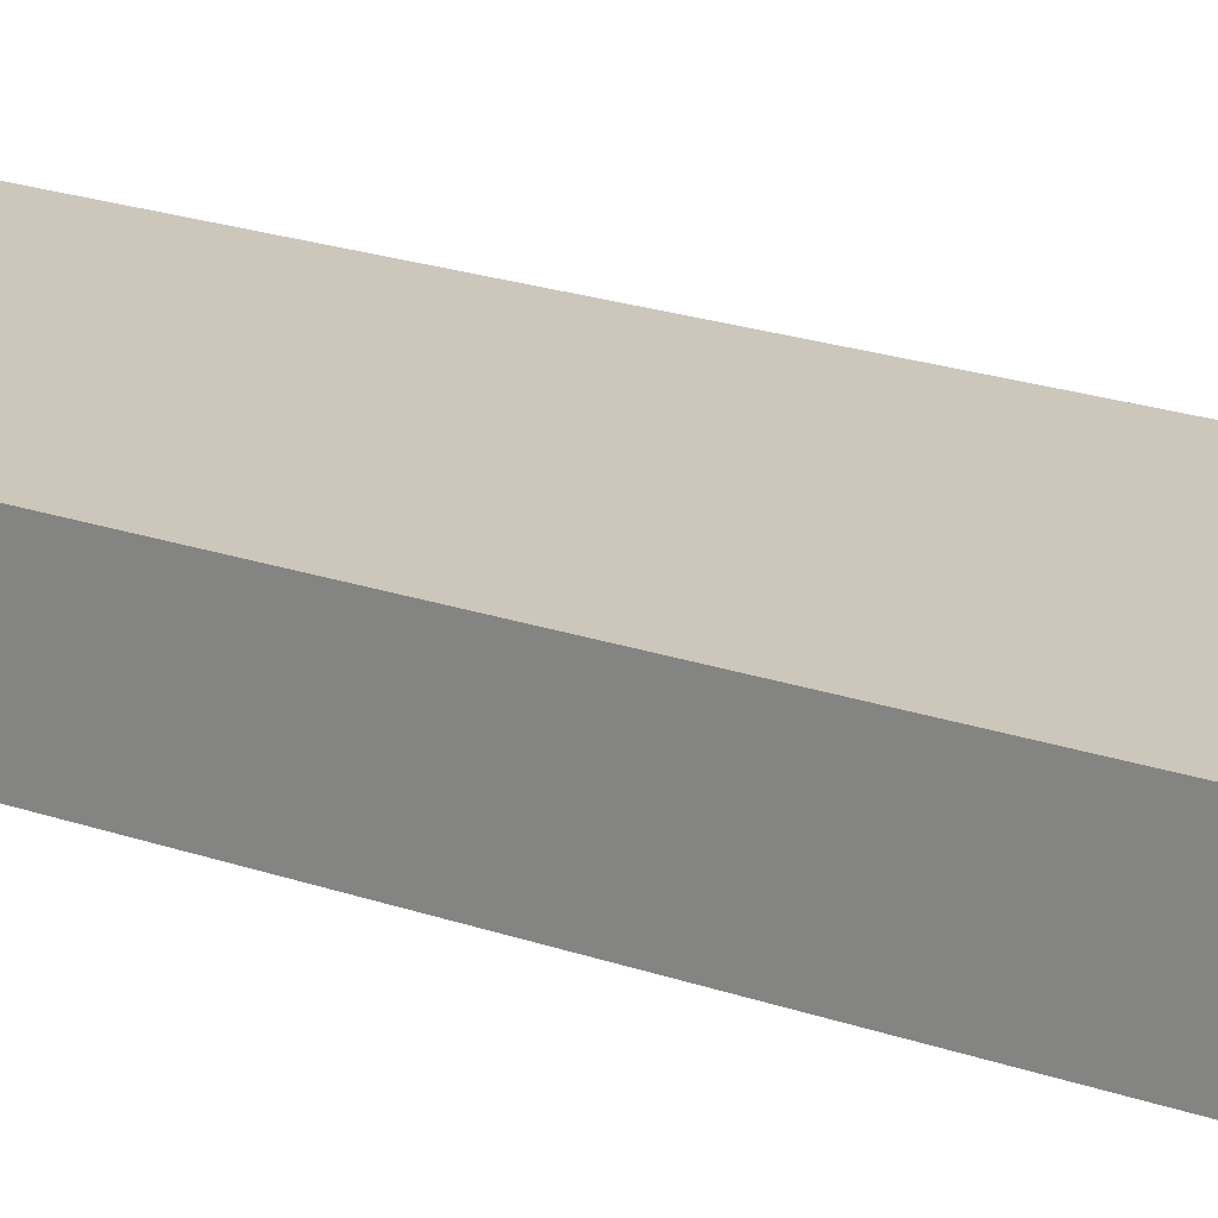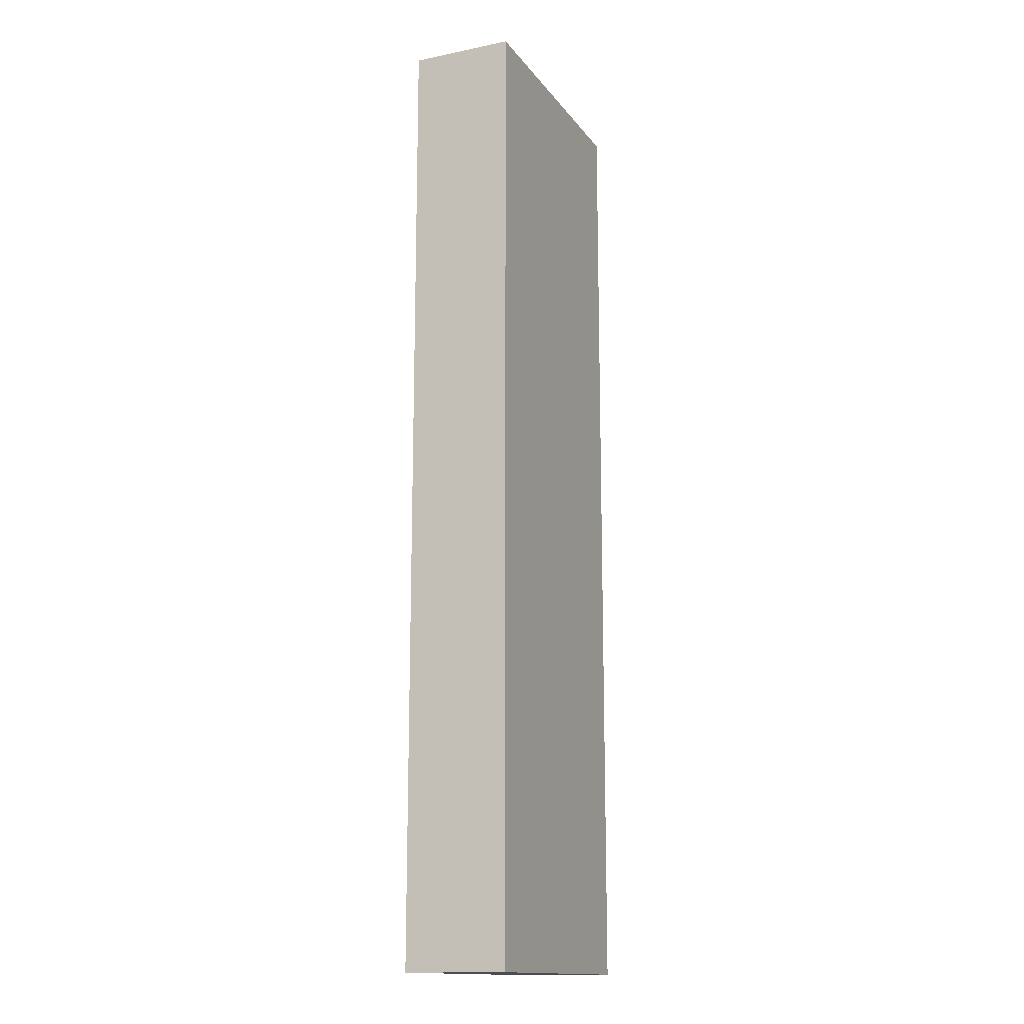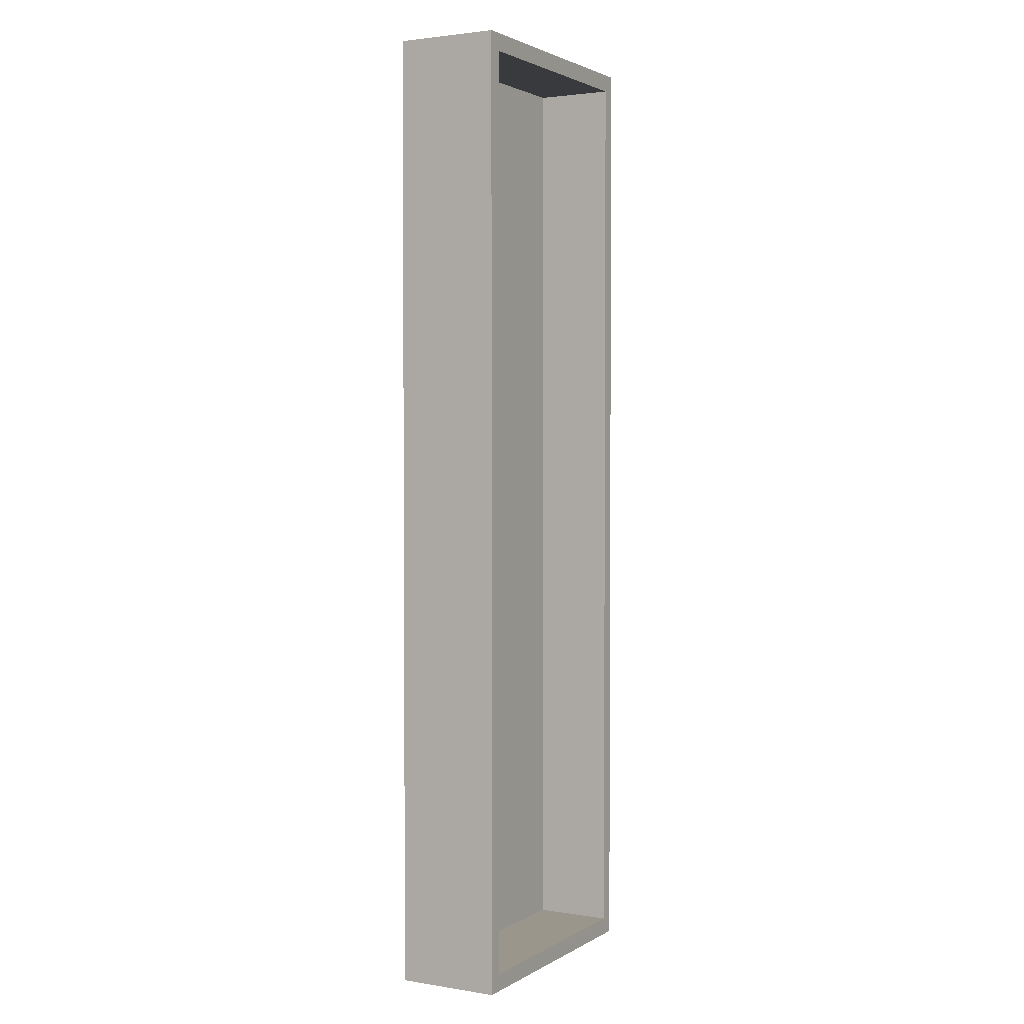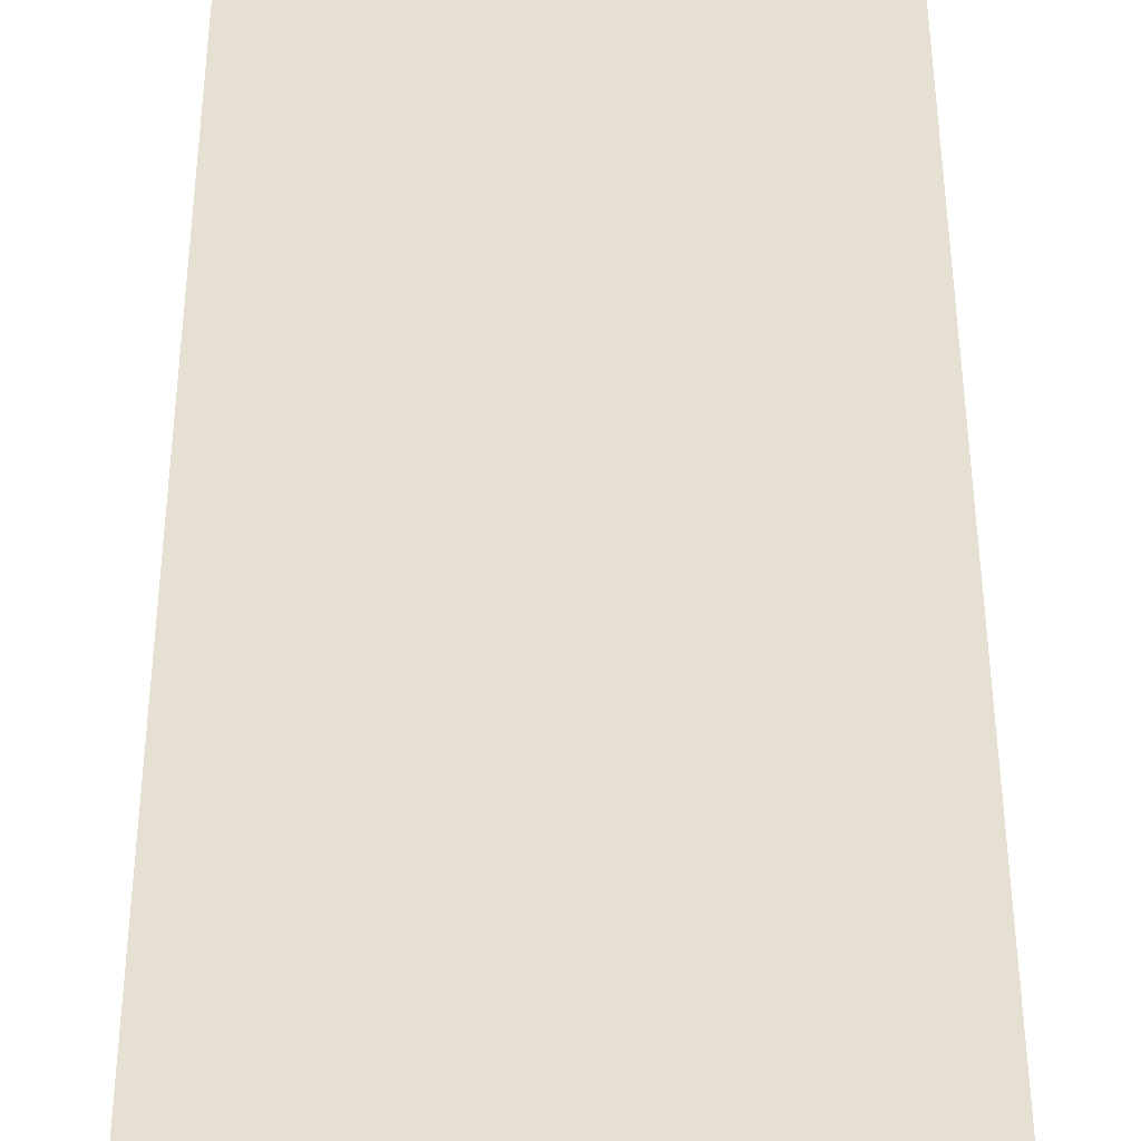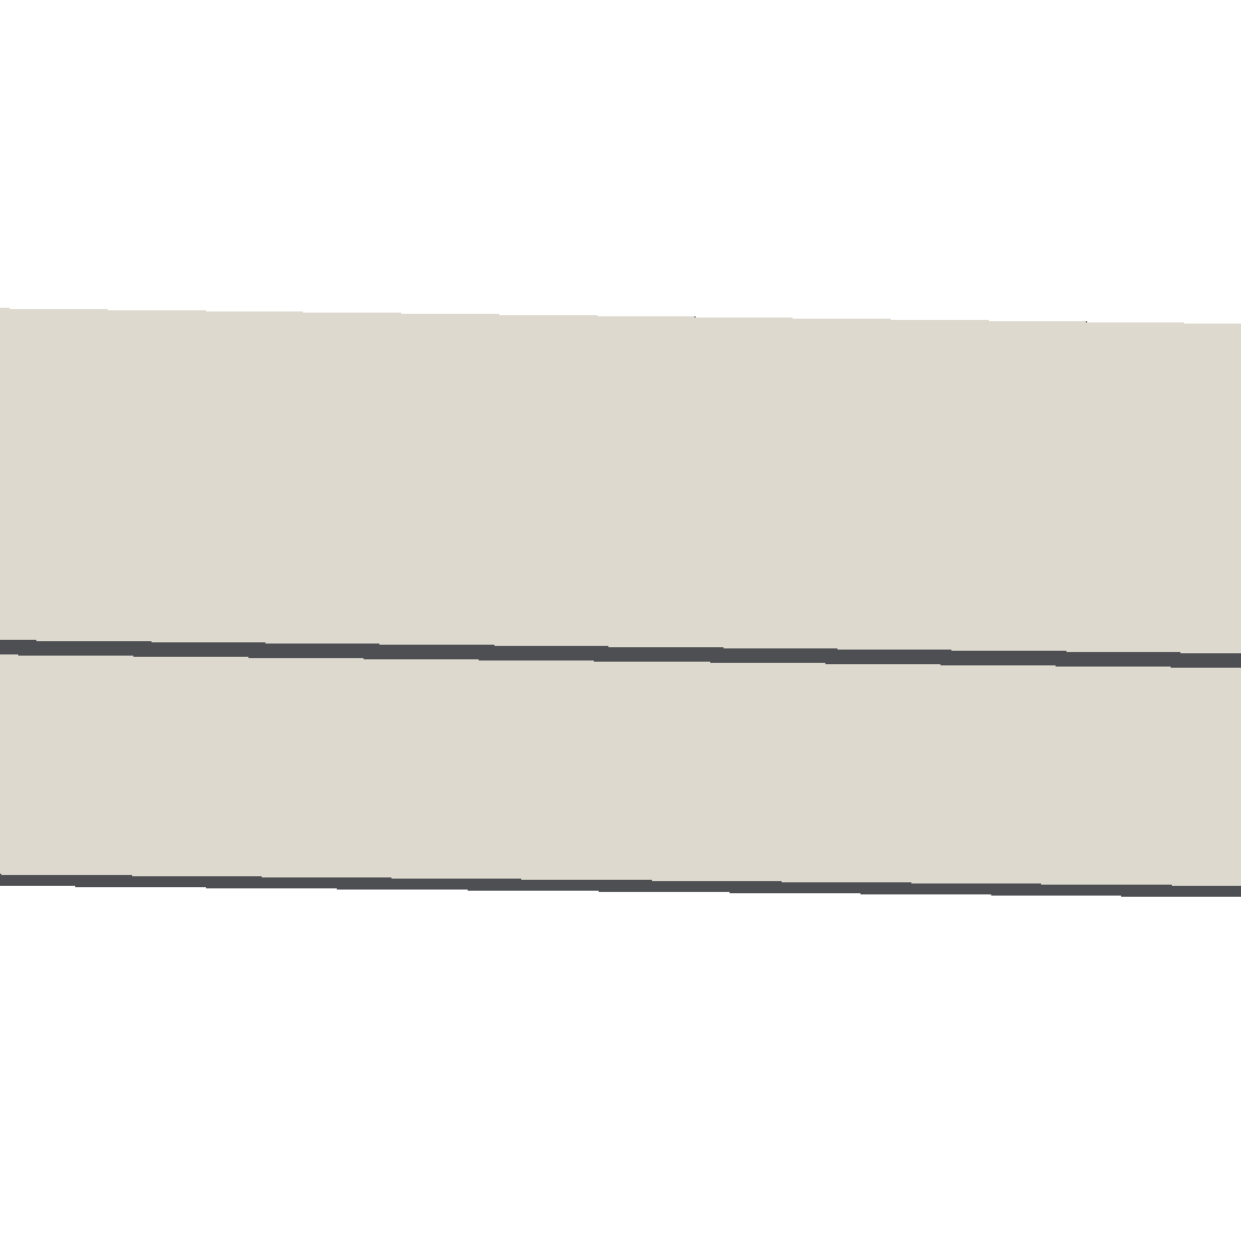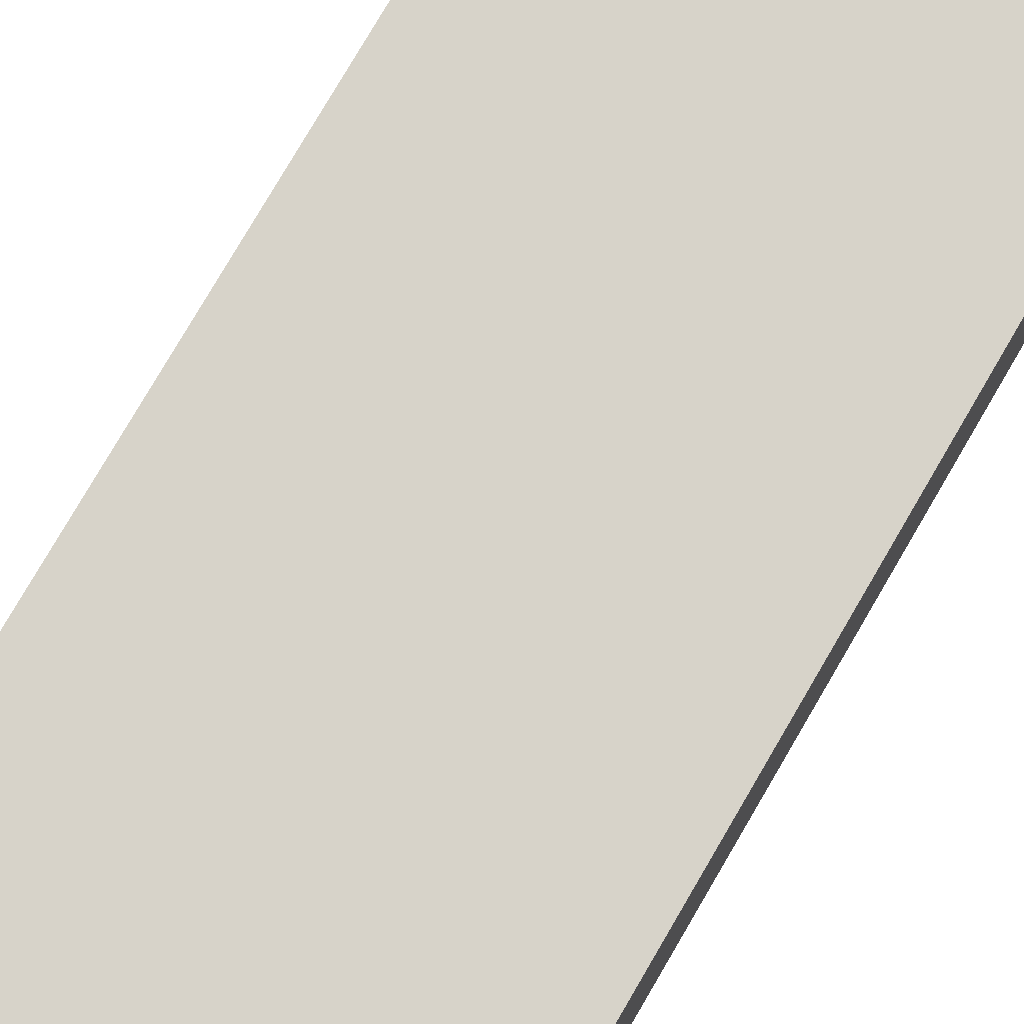
<metadata>
{"format":"obj","ext":"obj","renderer":"f3d","projection":"perspective","resolution":1024,"background":"white","views":[{"elev":21.4,"azim":121.8,"up":"+Y"},{"elev":-14.9,"azim":113.6,"up":"+Z"},{"elev":2.4,"azim":-61.0,"up":"+Z"},{"elev":38.3,"azim":-0.1,"up":"+Y"},{"elev":-17.9,"azim":88.0,"up":"+Y"},{"elev":76.3,"azim":-149.9,"up":"+Y"}]}
</metadata>
<code>
g default
v 1.672 8.615 -13.4
v 2.672 8.615 -13.4
v 1.672 8.998 -13.4
v 2.672 8.998 -13.4
v 1.672 8.998 -16.96
v 2.672 8.998 -16.96
v 1.672 8.615 -16.96
v 2.672 8.615 -16.96
v 1.725 8.615 -16.89
v 2.619 8.615 -16.89
v 2.619 8.615 -13.46
v 1.725 8.615 -13.46
v 1.725 8.905 -16.89
v 2.619 8.905 -16.89
v 2.619 8.905 -13.46
v 1.725 8.905 -13.46
g pCube44
f 1 2 4 3
f 3 4 6 5
f 5 6 8 7
f 13 14 15 16
f 2 8 6 4
f 7 1 3 5
f 7 8 10 9
f 8 2 11 10
f 2 1 12 11
f 1 7 9 12
f 9 10 14 13
f 10 11 15 14
f 11 12 16 15
f 12 9 13 16

</code>
